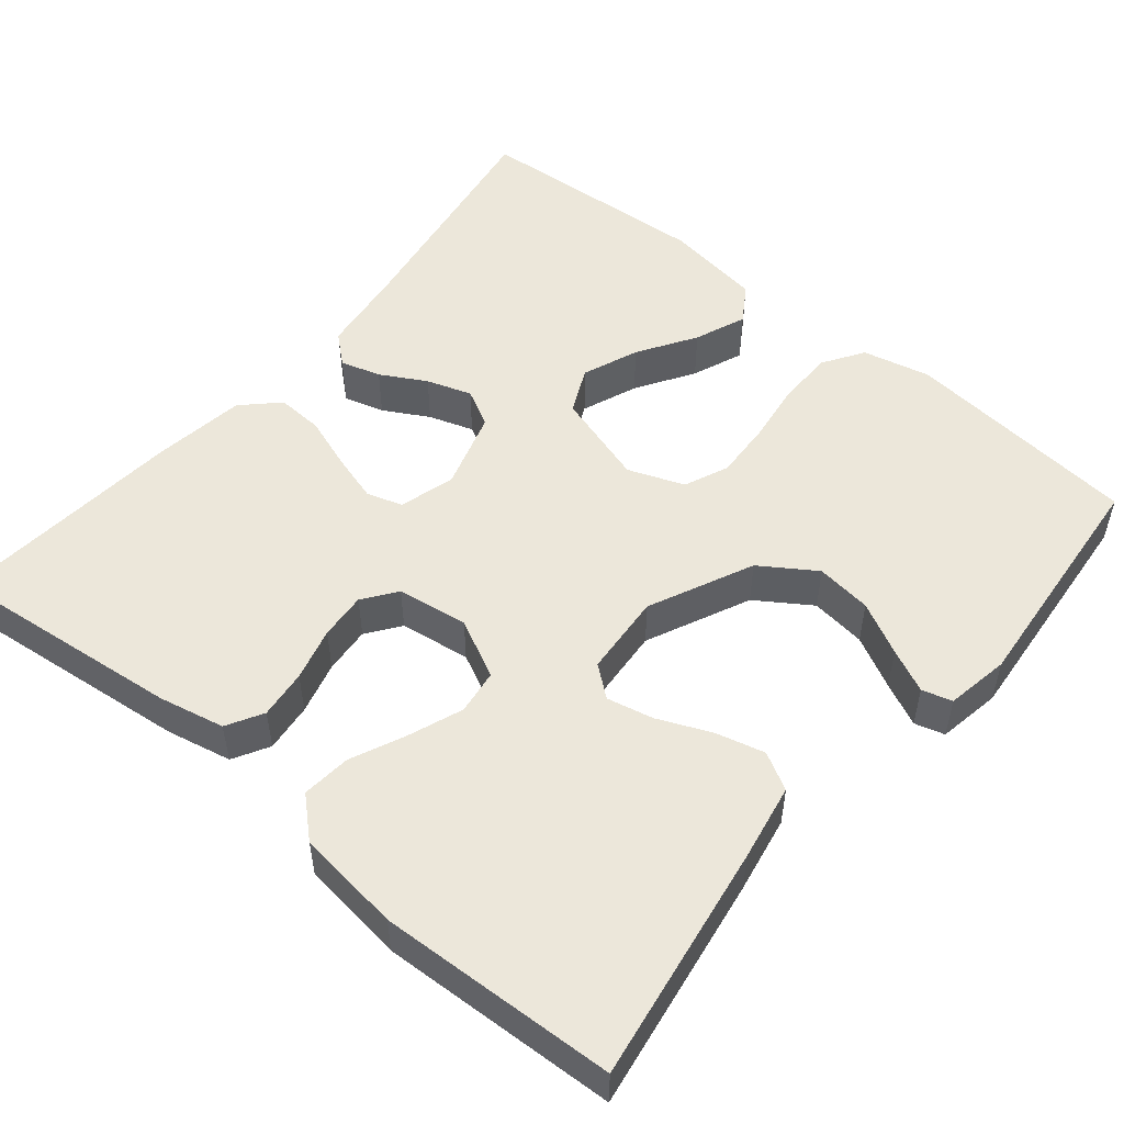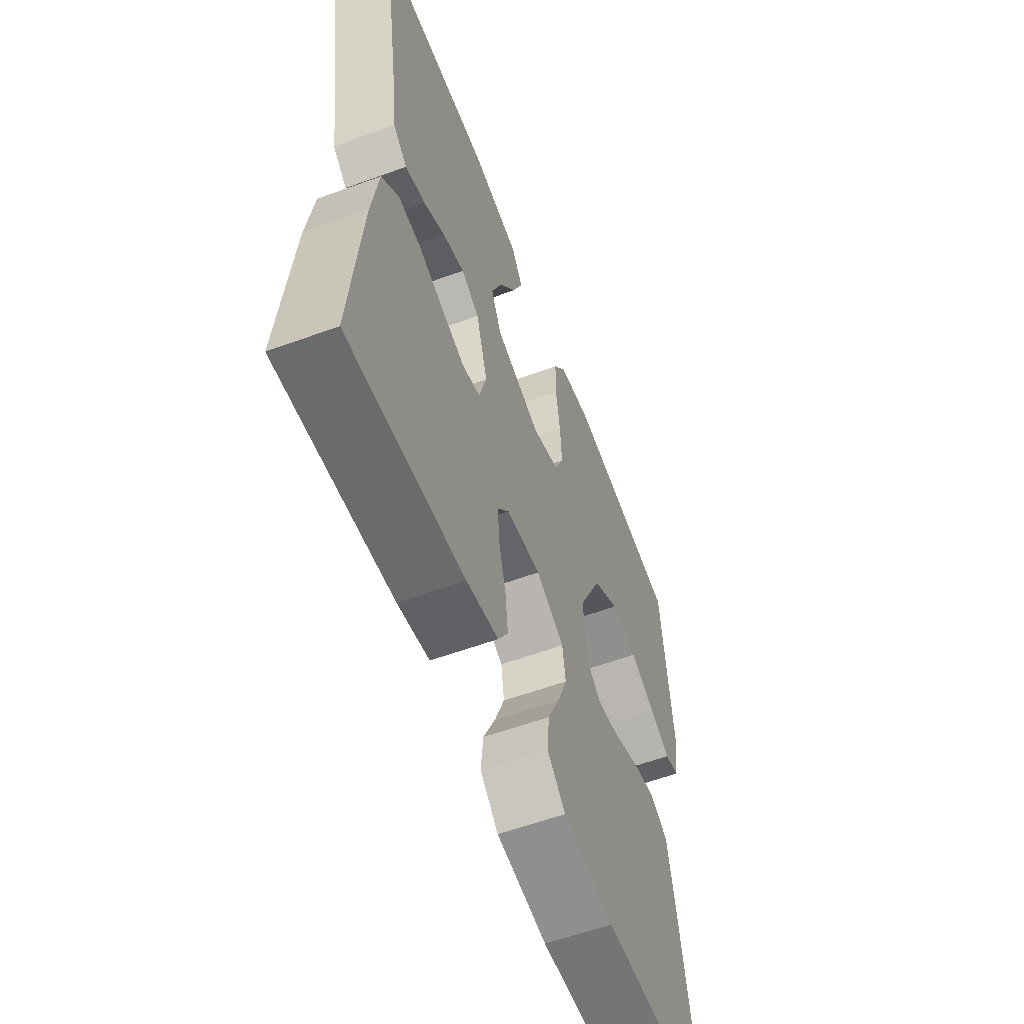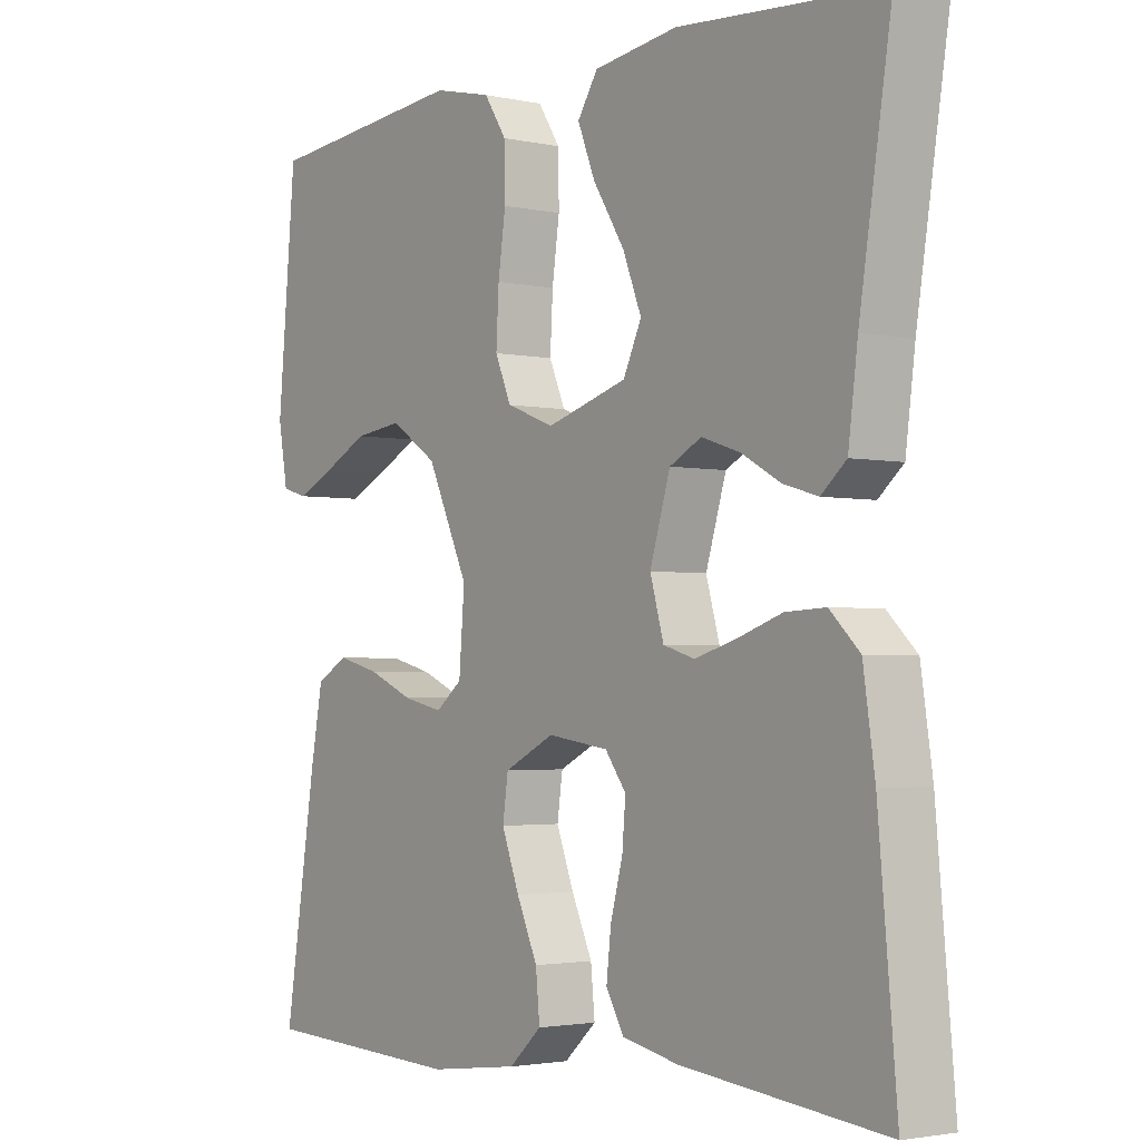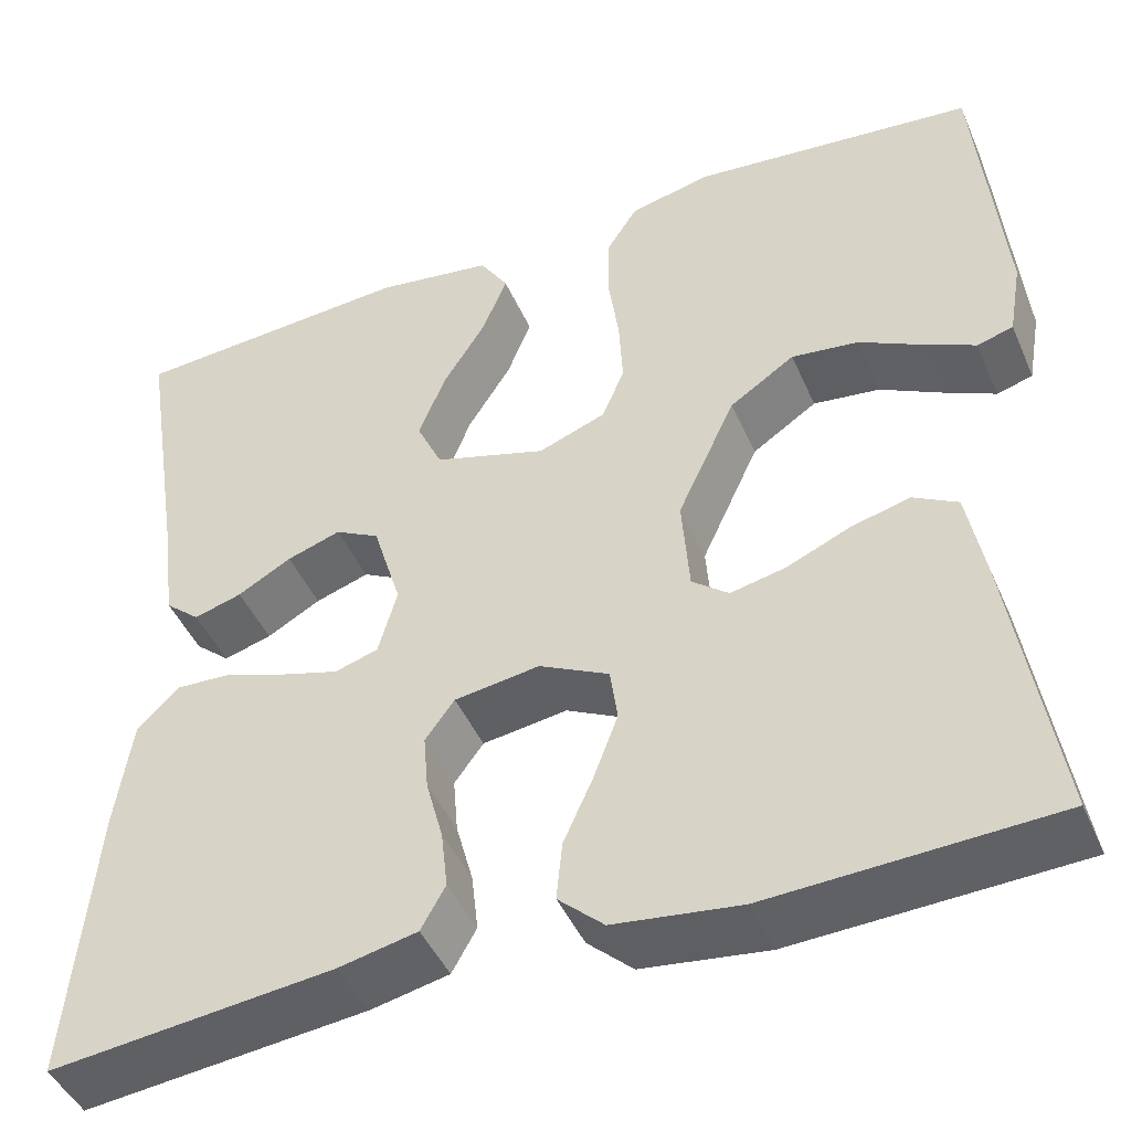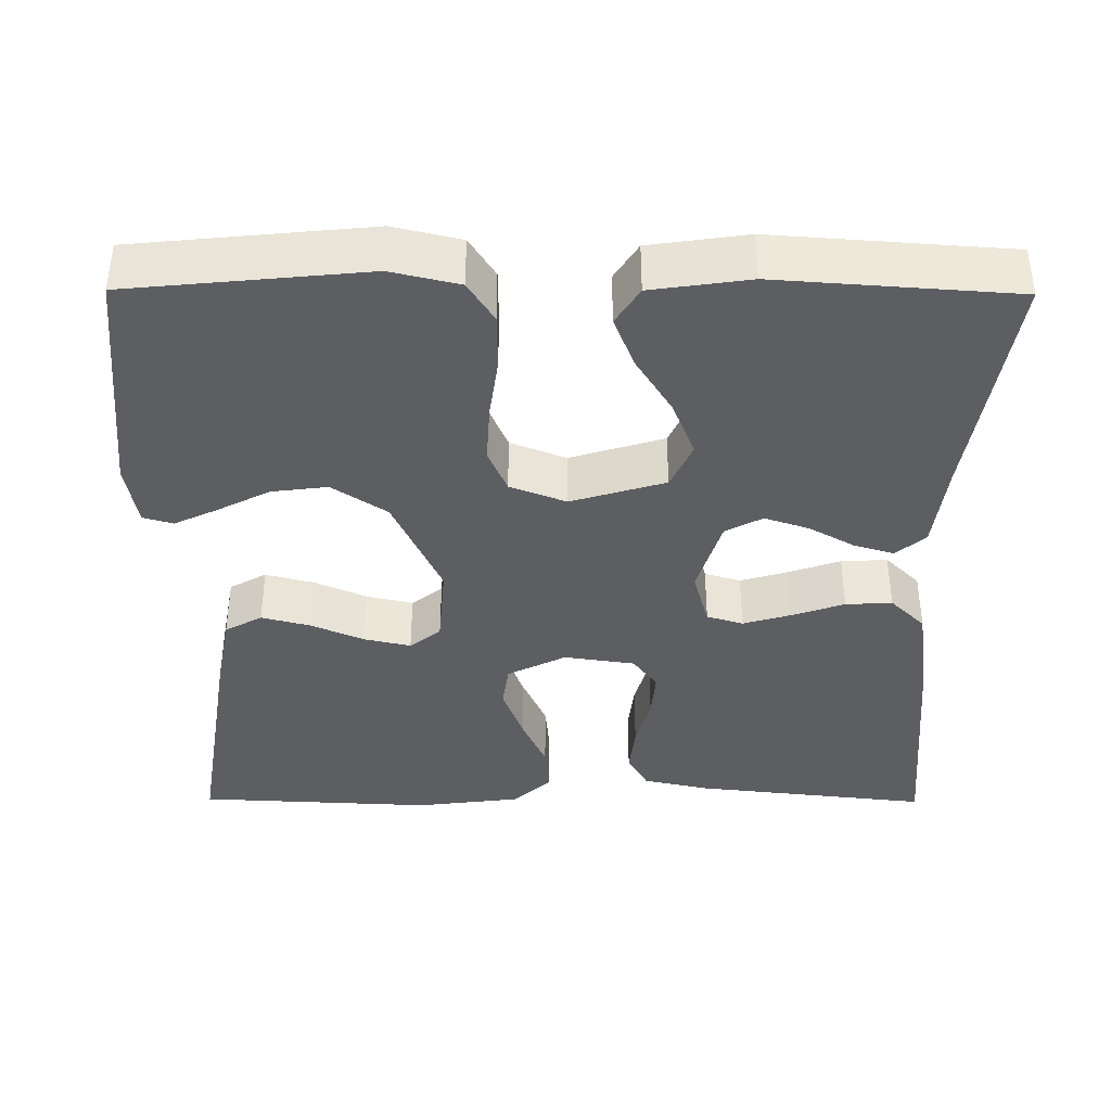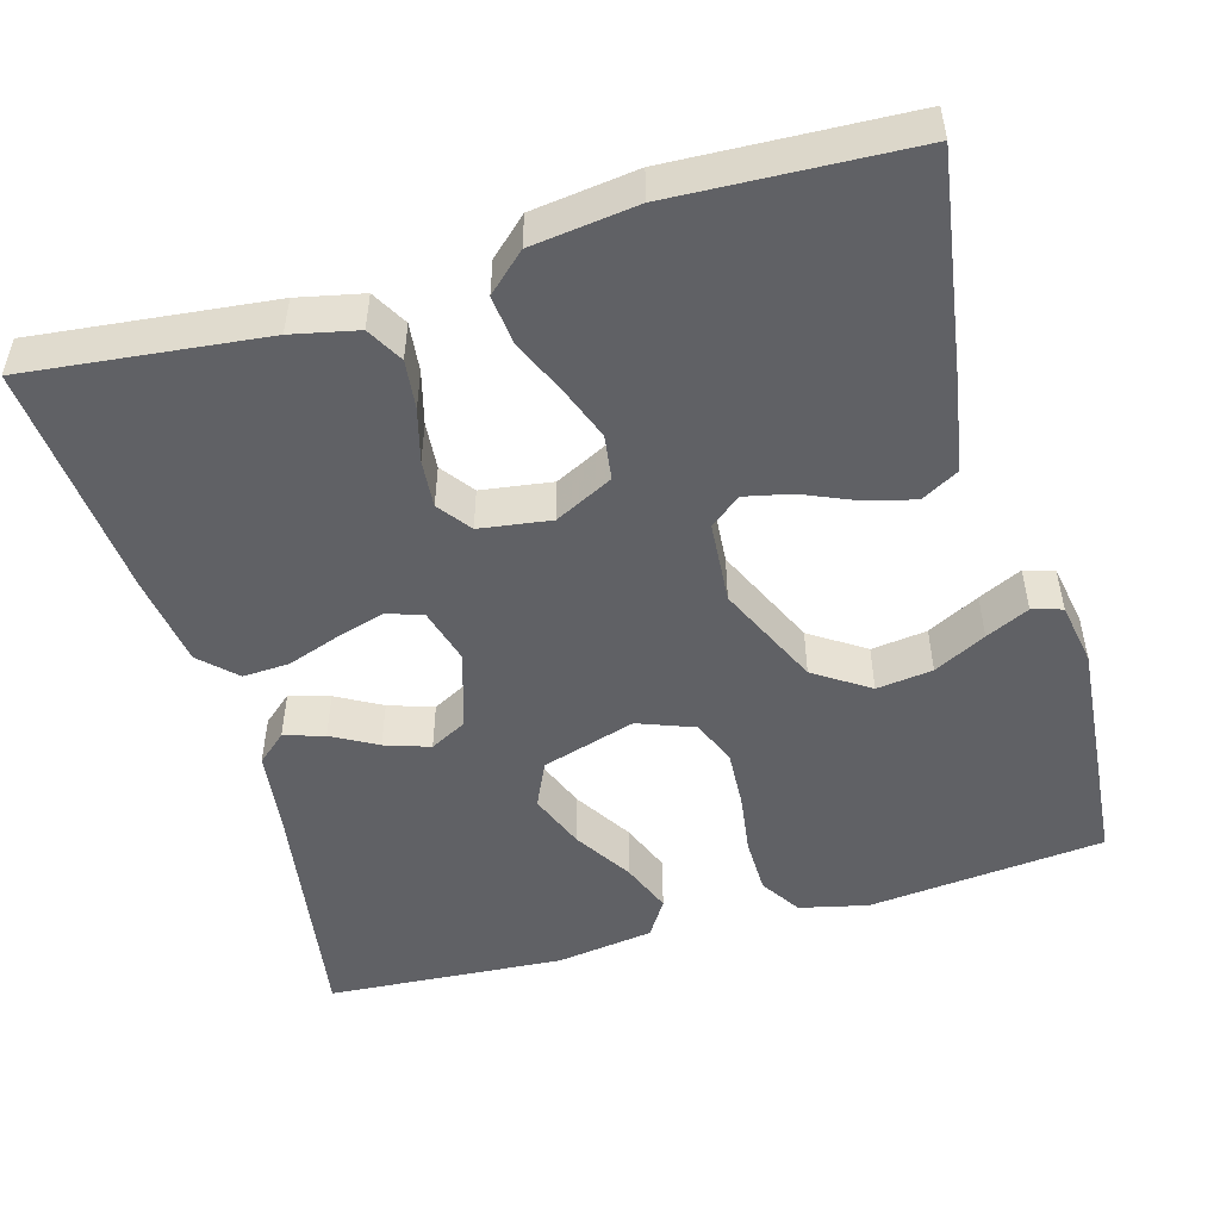
<metadata>
{"format":"obj","ext":"obj","renderer":"f3d","projection":"perspective","resolution":1024,"background":"white","views":[{"elev":52.0,"azim":-140.3,"up":"+Y"},{"elev":-58.9,"azim":110.6,"up":"+Z"},{"elev":-2.6,"azim":52.9,"up":"+Z"},{"elev":-45.2,"azim":-157.3,"up":"+Z"},{"elev":-39.1,"azim":-0.4,"up":"+Y"},{"elev":-50.2,"azim":-164.0,"up":"+Y"}]}
</metadata>
<code>
v -0.5 0.07 -0.5
v -0.453 0.07 -0.2
v -0.435 0.07 -0.103
v -0.388 0.07 -0.077
v -0.326 0.07 -0.093
v -0.259 0.07 -0.122
v -0.2 0.07 -0.135
v -0.161 0.07 -0.104
v -0.153 0.07 0
v -0.214 0.07 0.132
v -0.283 0.07 0.178
v -0.354 0.07 0.169
v -0.42 0.07 0.135
v -0.475 0.07 0.109
v -0.513 0.07 0.12
v -0.527 0.07 0.2
v -0.5 0.07 0.5
v -0.2 0.07 0.53
v -0.114 0.07 0.51
v -0.081 0.07 0.459
v -0.08 0.07 0.388
v -0.091 0.07 0.31
v -0.095 0.07 0.236
v -0.071 0.07 0.18
v 0 0.07 0.153
v 0.119 0.07 0.189
v 0.146 0.07 0.247
v 0.118 0.07 0.318
v 0.072 0.07 0.391
v 0.046 0.07 0.456
v 0.076 0.07 0.503
v 0.2 0.07 0.521
v 0.5 0.07 0.5
v 0.453 0.07 0.2
v 0.439 0.07 0.09
v 0.402 0.07 0.058
v 0.351 0.07 0.073
v 0.294 0.07 0.105
v 0.237 0.07 0.124
v 0.19 0.07 0.099
v 0.16 0.07 0
v 0.18 0.07 -0.071
v 0.226 0.07 -0.085
v 0.287 0.07 -0.067
v 0.353 0.07 -0.044
v 0.412 0.07 -0.041
v 0.456 0.07 -0.084
v 0.473 0.07 -0.2
v 0.5 0.07 -0.5
v 0.2 0.07 -0.467
v 0.117 0.07 -0.449
v 0.091 0.07 -0.403
v 0.098 0.07 -0.341
v 0.116 0.07 -0.274
v 0.121 0.07 -0.214
v 0.09 0.07 -0.172
v 0 0.07 -0.159
v -0.074 0.07 -0.196
v -0.082 0.07 -0.253
v -0.056 0.07 -0.322
v -0.025 0.07 -0.391
v -0.019 0.07 -0.453
v -0.067 0.07 -0.497
v -0.2 0.07 -0.514
v -0.5 0 -0.5
v -0.453 0 -0.2
v -0.435 0 -0.103
v -0.388 0 -0.077
v -0.326 0 -0.093
v -0.259 0 -0.122
v -0.2 0 -0.135
v -0.161 0 -0.104
v -0.153 0 0
v -0.214 0 0.132
v -0.283 0 0.178
v -0.354 0 0.169
v -0.42 0 0.135
v -0.475 0 0.109
v -0.513 0 0.12
v -0.527 0 0.2
v -0.5 0 0.5
v -0.2 0 0.53
v -0.114 0 0.51
v -0.081 0 0.459
v -0.08 0 0.388
v -0.091 0 0.31
v -0.095 0 0.236
v -0.071 0 0.18
v 0 0 0.153
v 0.119 0 0.189
v 0.146 0 0.247
v 0.118 0 0.318
v 0.072 0 0.391
v 0.046 0 0.456
v 0.076 0 0.503
v 0.2 0 0.521
v 0.5 0 0.5
v 0.453 0 0.2
v 0.439 0 0.09
v 0.402 0 0.058
v 0.351 0 0.073
v 0.294 0 0.105
v 0.237 0 0.124
v 0.19 0 0.099
v 0.16 0 0
v 0.18 0 -0.071
v 0.226 0 -0.085
v 0.287 0 -0.067
v 0.353 0 -0.044
v 0.412 0 -0.041
v 0.456 0 -0.084
v 0.473 0 -0.2
v 0.5 0 -0.5
v 0.2 0 -0.467
v 0.117 0 -0.449
v 0.091 0 -0.403
v 0.098 0 -0.341
v 0.116 0 -0.274
v 0.121 0 -0.214
v 0.09 0 -0.172
v 0 0 -0.159
v -0.074 0 -0.196
v -0.082 0 -0.253
v -0.056 0 -0.322
v -0.025 0 -0.391
v -0.019 0 -0.453
v -0.067 0 -0.497
v -0.2 0 -0.514
f 4 5 6
f 3 4 6
f 2 3 6
f 1 2 6
f 64 1 6
f 63 64 6
f 62 63 6
f 61 62 6
f 60 61 6
f 59 60 6 7
f 58 59 7 8
f 57 58 8 9
f 56 57 9 10
f 52 53 54
f 51 52 54
f 50 51 54
f 49 50 54
f 48 49 54
f 47 48 54
f 46 47 54
f 45 46 54
f 44 45 54
f 43 44 54 55
f 42 43 55 56
f 36 37 38
f 35 36 38
f 34 35 38
f 33 34 38
f 32 33 38
f 31 32 38
f 30 31 38
f 29 30 38
f 28 29 38
f 27 28 38 39
f 26 27 39 40
f 20 21 22
f 19 20 22
f 18 19 22
f 17 18 22
f 16 17 22
f 15 16 22
f 14 15 22
f 13 14 22
f 12 13 22
f 11 12 22 23
f 10 11 23 24
f 10 24 25
f 56 10 25
f 42 56 25
f 41 42 25
f 25 26 40 41
f 70 69 68
f 70 68 67
f 70 67 66
f 70 66 65
f 70 65 128
f 70 128 127
f 70 127 126
f 70 126 125
f 70 125 124
f 71 70 124 123
f 72 71 123 122
f 73 72 122 121
f 74 73 121 120
f 118 117 116
f 118 116 115
f 118 115 114
f 118 114 113
f 118 113 112
f 118 112 111
f 118 111 110
f 118 110 109
f 118 109 108
f 119 118 108 107
f 120 119 107 106
f 102 101 100
f 102 100 99
f 102 99 98
f 102 98 97
f 102 97 96
f 102 96 95
f 102 95 94
f 102 94 93
f 102 93 92
f 103 102 92 91
f 104 103 91 90
f 86 85 84
f 86 84 83
f 86 83 82
f 86 82 81
f 86 81 80
f 86 80 79
f 86 79 78
f 86 78 77
f 86 77 76
f 87 86 76 75
f 88 87 75 74
f 89 88 74
f 89 74 120
f 89 120 106
f 89 106 105
f 105 104 90 89
f 1 65 66 2
f 2 66 67 3
f 3 67 68 4
f 4 68 69 5
f 5 69 70 6
f 6 70 71 7
f 7 71 72 8
f 8 72 73 9
f 9 73 74 10
f 10 74 75 11
f 11 75 76 12
f 12 76 77 13
f 13 77 78 14
f 14 78 79 15
f 15 79 80 16
f 16 80 81 17
f 17 81 82 18
f 18 82 83 19
f 19 83 84 20
f 20 84 85 21
f 21 85 86 22
f 22 86 87 23
f 23 87 88 24
f 24 88 89 25
f 25 89 90 26
f 26 90 91 27
f 27 91 92 28
f 28 92 93 29
f 29 93 94 30
f 30 94 95 31
f 31 95 96 32
f 32 96 97 33
f 33 97 98 34
f 34 98 99 35
f 35 99 100 36
f 36 100 101 37
f 37 101 102 38
f 38 102 103 39
f 39 103 104 40
f 40 104 105 41
f 41 105 106 42
f 42 106 107 43
f 43 107 108 44
f 44 108 109 45
f 45 109 110 46
f 46 110 111 47
f 47 111 112 48
f 48 112 113 49
f 49 113 114 50
f 50 114 115 51
f 51 115 116 52
f 52 116 117 53
f 53 117 118 54
f 54 118 119 55
f 55 119 120 56
f 56 120 121 57
f 57 121 122 58
f 58 122 123 59
f 59 123 124 60
f 60 124 125 61
f 61 125 126 62
f 62 126 127 63
f 63 127 128 64
f 64 128 65 1

</code>
